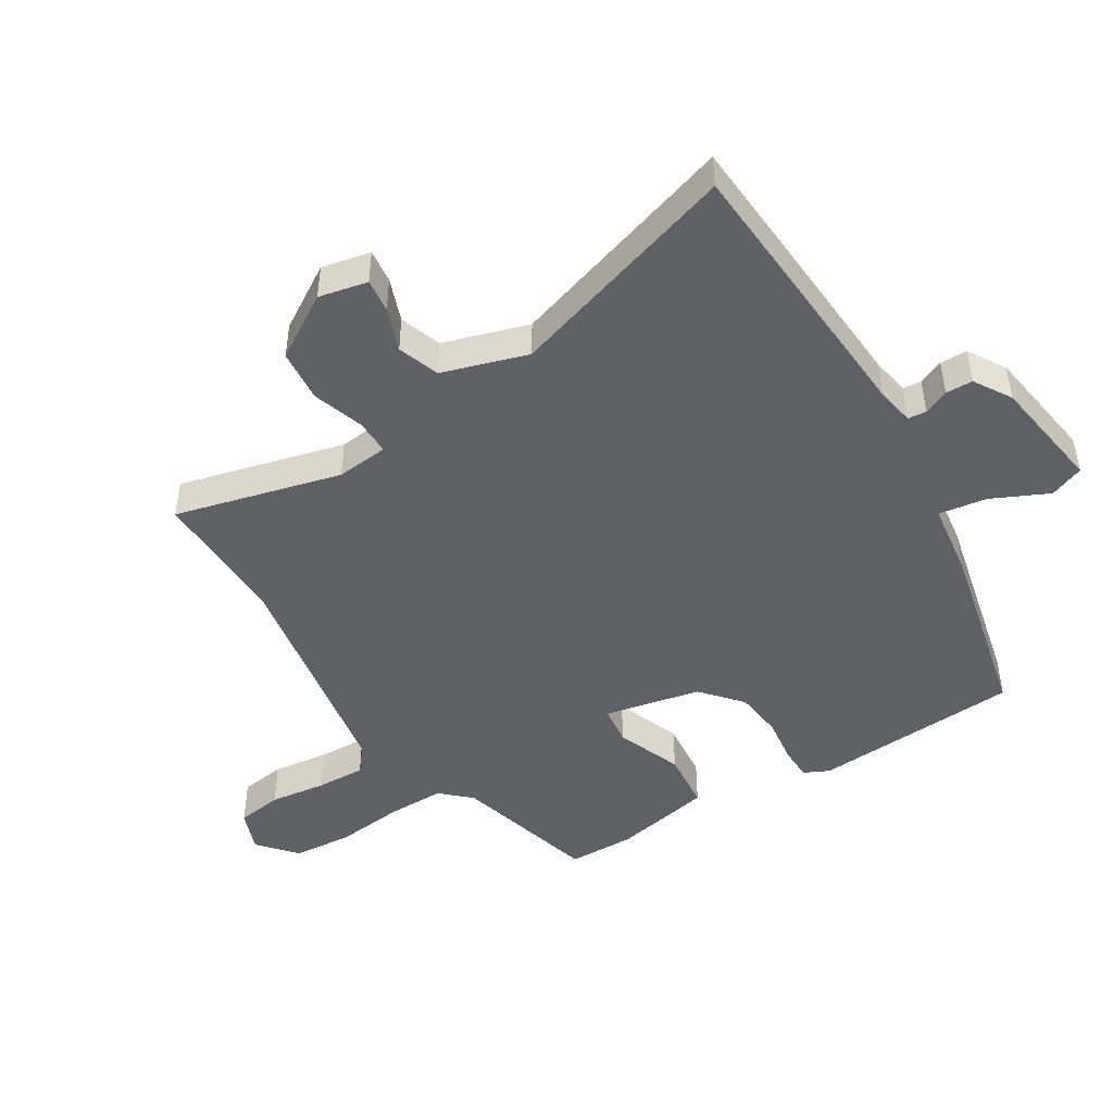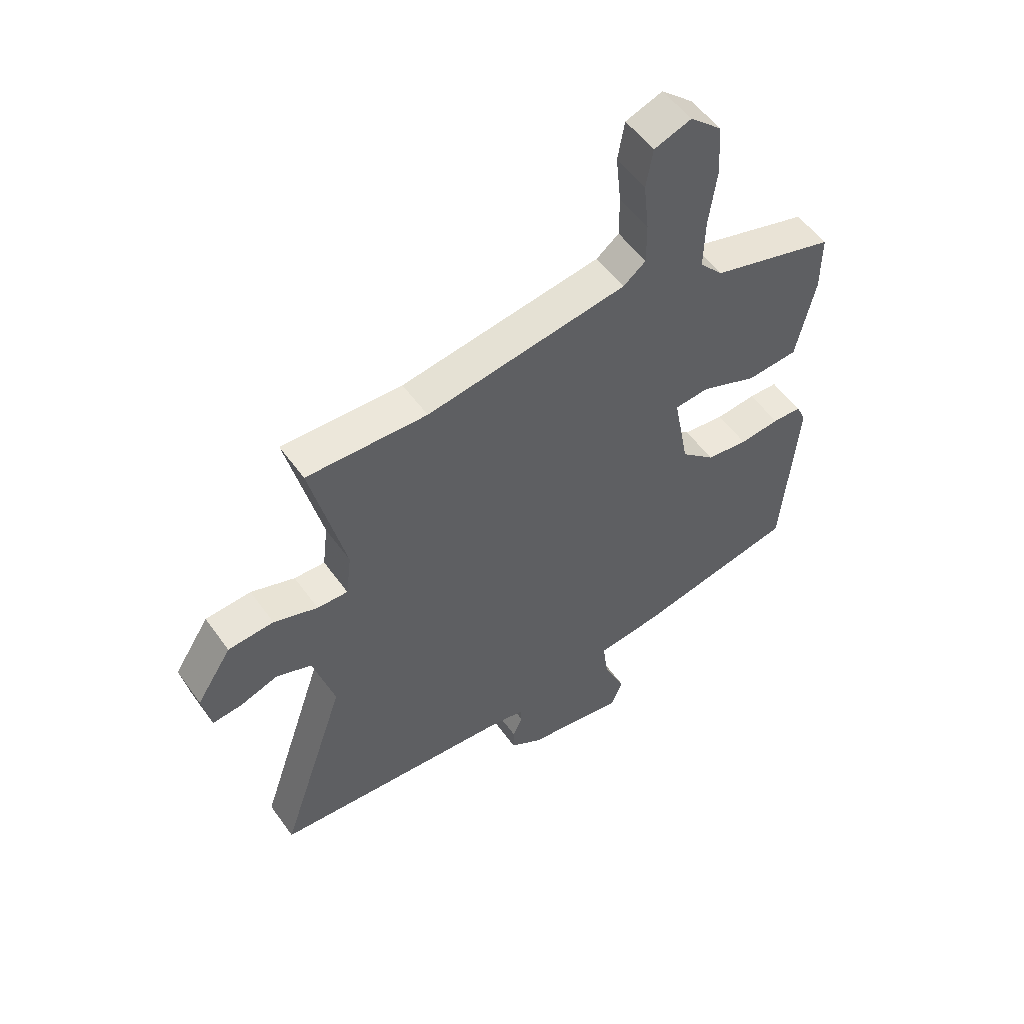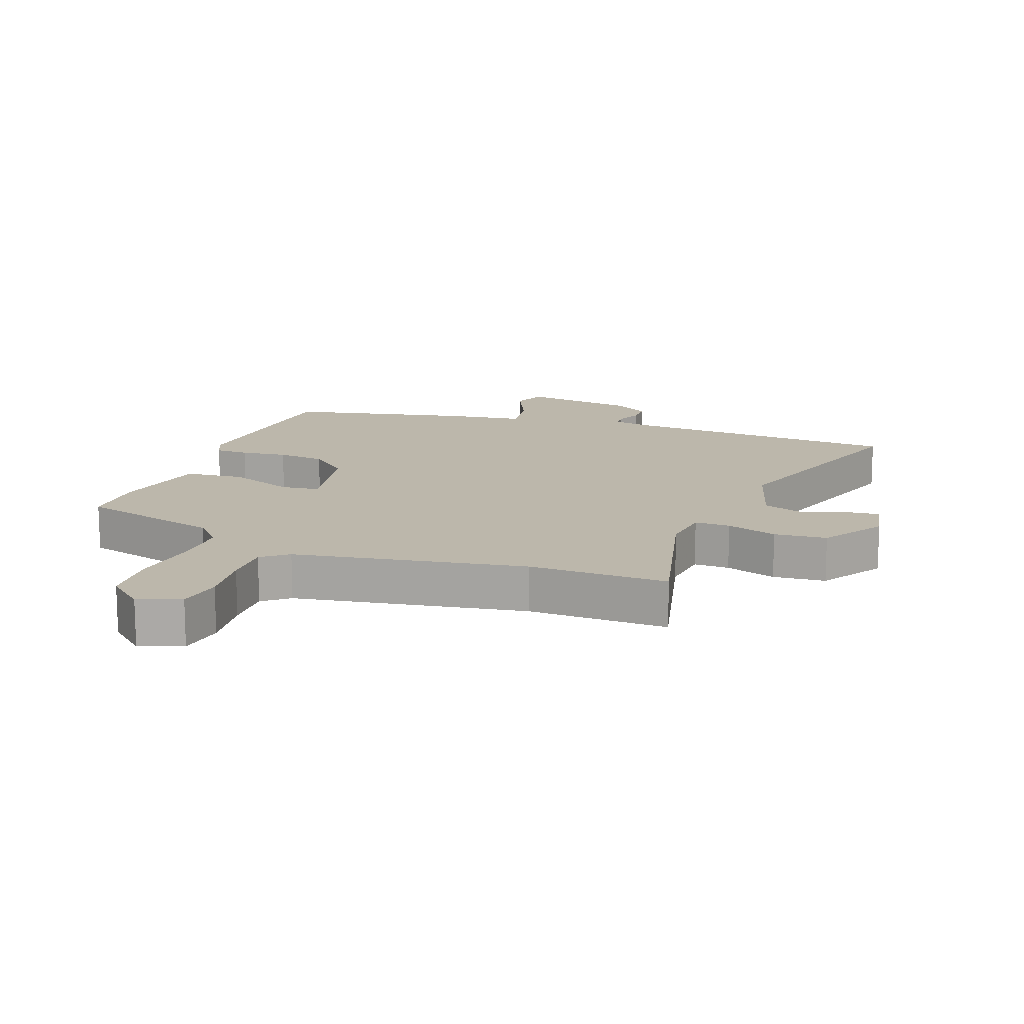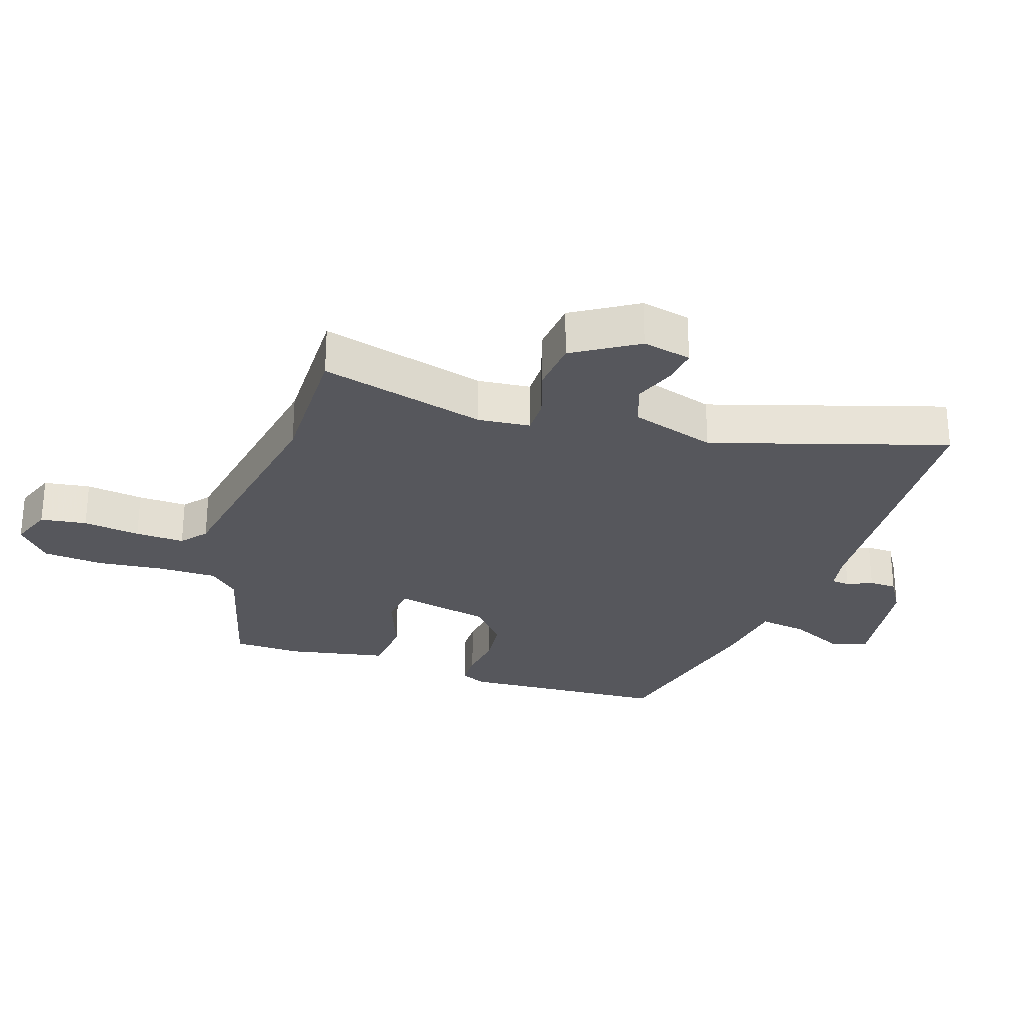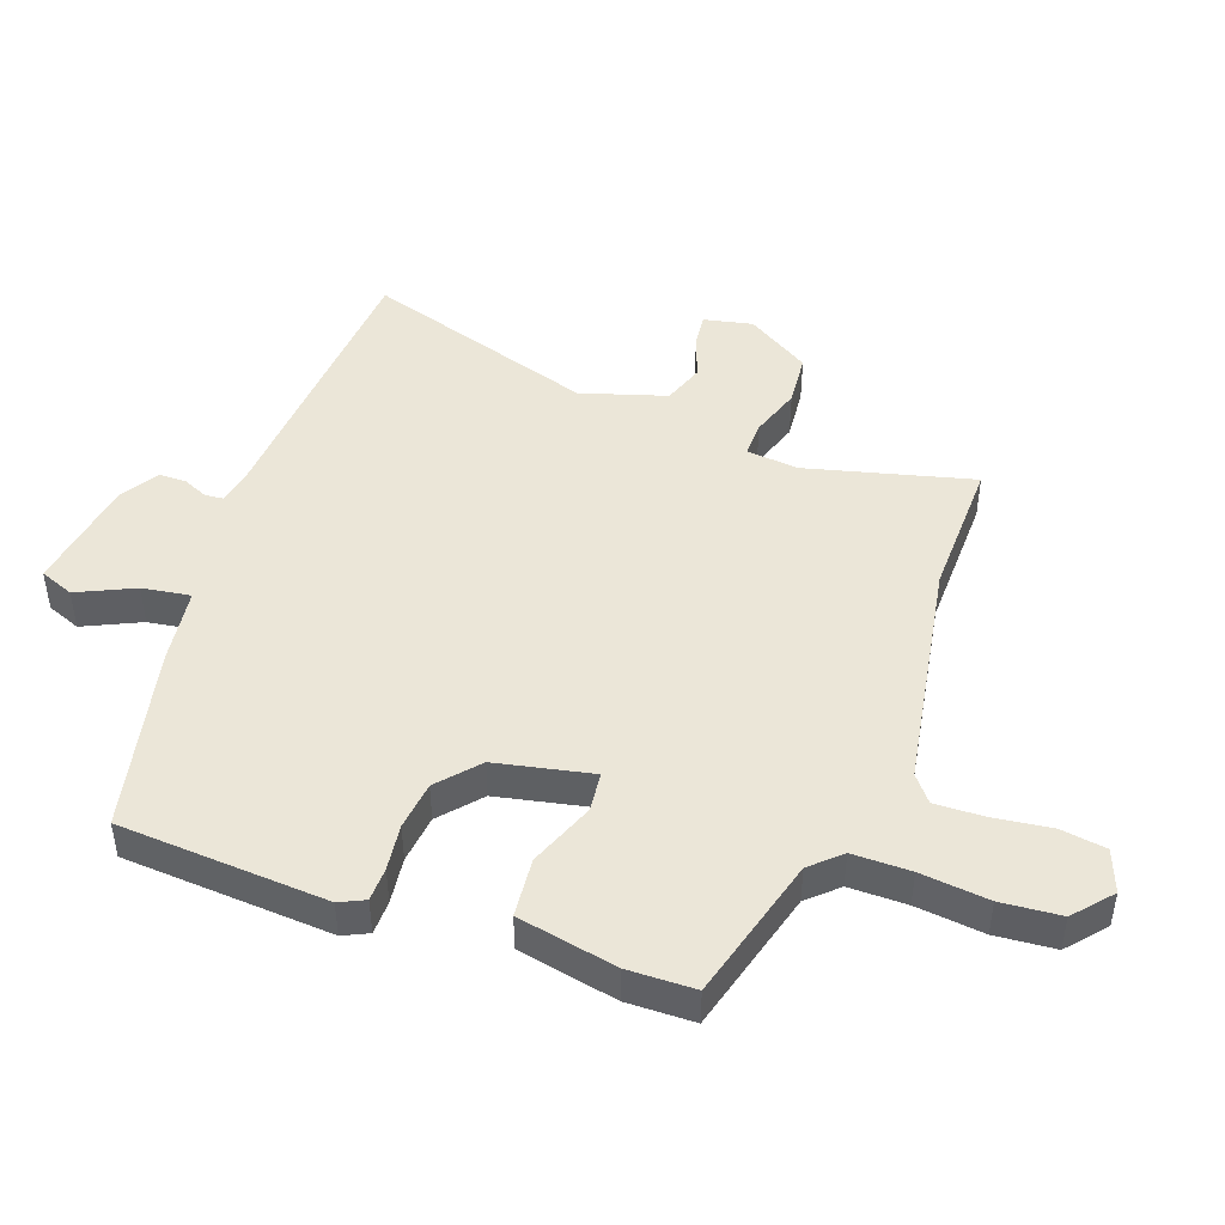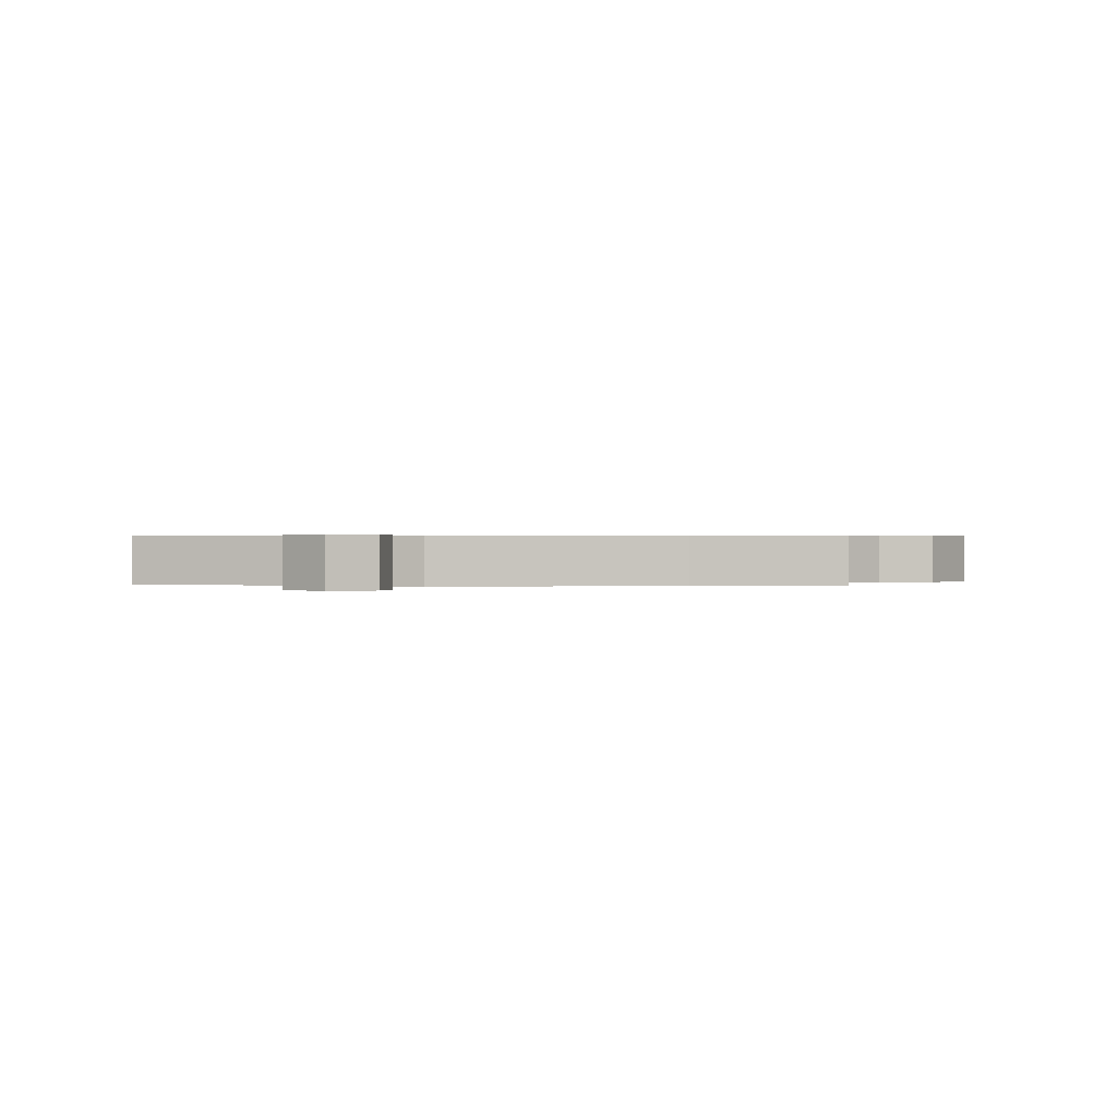
<metadata>
{"format":"obj","ext":"obj","renderer":"f3d","projection":"perspective","resolution":1024,"background":"white","views":[{"elev":-46.9,"azim":120.6,"up":"+Y"},{"elev":53.9,"azim":145.1,"up":"+Z"},{"elev":14.4,"azim":19.5,"up":"+Y"},{"elev":-27.5,"azim":70.4,"up":"+Y"},{"elev":46.2,"azim":-71.3,"up":"+Y"},{"elev":0.4,"azim":-0.3,"up":"+Y"}]}
</metadata>
<code>
v 0.306 0.07 0.493
v 0.525 0.07 0.501
v 0.463 0.07 0.239
v 0.473 0.07 0.157
v 0.529 0.07 0.159
v 0.609 0.07 0.187
v 0.692 0.07 0.181
v 0.756 0.07 0.082
v 0.741 0.07 0.005
v 0.688 0.07 0.01
v 0.619 0.07 0.034
v 0.554 0.07 0.01
v 0.515 0.07 -0.125
v 0.637 0.07 -0.488
v 0.452 0.07 -0.504
v 0.191 0.07 -0.526
v 0.131 0.07 -0.538
v 0.129 0.07 -0.567
v 0.147 0.07 -0.606
v 0.147 0.07 -0.649
v 0.089 0.07 -0.686
v -0.092 0.07 -0.717
v -0.114 0.07 -0.664
v -0.074 0.07 -0.574
v -0.064 0.07 -0.498
v -0.182 0.07 -0.484
v -0.476 0.07 -0.424
v -0.503 0.07 -0.097
v -0.485 0.07 -0.057
v -0.432 0.07 -0.055
v -0.359 0.07 -0.063
v -0.283 0.07 -0.053
v -0.221 0.07 0.003
v -0.192 0.07 0.155
v -0.254 0.07 0.161
v -0.357 0.07 0.119
v -0.45 0.07 0.126
v -0.484 0.07 0.281
v -0.484 0.07 0.387
v -0.258 0.07 0.453
v -0.216 0.07 0.5
v -0.218 0.07 0.591
v -0.232 0.07 0.698
v -0.226 0.07 0.792
v -0.168 0.07 0.844
v -0.101 0.07 0.82
v -0.089 0.07 0.748
v -0.099 0.07 0.658
v -0.1 0.07 0.581
v -0.059 0.07 0.549
v 0.306 0 0.493
v 0.525 0 0.501
v 0.463 0 0.239
v 0.473 0 0.157
v 0.529 0 0.159
v 0.609 0 0.187
v 0.692 0 0.181
v 0.756 0 0.082
v 0.741 0 0.005
v 0.688 0 0.01
v 0.619 0 0.034
v 0.554 0 0.01
v 0.515 0 -0.125
v 0.637 0 -0.488
v 0.452 0 -0.504
v 0.191 0 -0.526
v 0.131 0 -0.538
v 0.129 0 -0.567
v 0.147 0 -0.606
v 0.147 0 -0.649
v 0.089 0 -0.686
v -0.092 0 -0.717
v -0.114 0 -0.664
v -0.074 0 -0.574
v -0.064 0 -0.498
v -0.182 0 -0.484
v -0.476 0 -0.424
v -0.503 0 -0.097
v -0.485 0 -0.057
v -0.432 0 -0.055
v -0.359 0 -0.063
v -0.283 0 -0.053
v -0.221 0 0.003
v -0.192 0 0.155
v -0.254 0 0.161
v -0.357 0 0.119
v -0.45 0 0.126
v -0.484 0 0.281
v -0.484 0 0.387
v -0.258 0 0.453
v -0.216 0 0.5
v -0.218 0 0.591
v -0.232 0 0.698
v -0.226 0 0.792
v -0.168 0 0.844
v -0.101 0 0.82
v -0.089 0 0.748
v -0.099 0 0.658
v -0.1 0 0.581
v -0.059 0 0.549
f 46 47 48
f 45 46 48
f 44 45 48
f 43 44 48
f 42 43 48
f 41 42 48 49
f 40 41 49 50
f 38 39 40
f 37 38 40
f 36 37 40
f 35 36 40
f 40 50 1
f 35 40 1
f 34 35 1
f 29 30 31
f 28 29 31
f 27 28 31
f 26 27 31
f 25 26 31
f 25 31 32
f 22 23 24
f 21 22 24
f 20 21 24
f 19 20 24
f 18 19 24
f 17 18 24 25
f 25 32 33
f 17 25 33
f 16 17 33
f 33 34 1
f 16 33 1
f 15 16 1
f 14 15 1
f 13 14 1
f 9 10 11
f 8 9 11
f 7 8 11
f 6 7 11
f 5 6 11
f 1 2 3
f 1 3 4
f 13 1 4
f 12 13 4 5
f 5 11 12
f 98 97 96
f 98 96 95
f 98 95 94
f 98 94 93
f 98 93 92
f 99 98 92 91
f 100 99 91 90
f 90 89 88
f 90 88 87
f 90 87 86
f 90 86 85
f 51 100 90
f 51 90 85
f 51 85 84
f 81 80 79
f 81 79 78
f 81 78 77
f 81 77 76
f 81 76 75
f 82 81 75
f 74 73 72
f 74 72 71
f 74 71 70
f 74 70 69
f 74 69 68
f 75 74 68 67
f 83 82 75
f 83 75 67
f 83 67 66
f 51 84 83
f 51 83 66
f 51 66 65
f 51 65 64
f 51 64 63
f 61 60 59
f 61 59 58
f 61 58 57
f 61 57 56
f 61 56 55
f 53 52 51
f 54 53 51
f 54 51 63
f 55 54 63 62
f 62 61 55
f 1 51 52 2
f 2 52 53 3
f 3 53 54 4
f 4 54 55 5
f 5 55 56 6
f 6 56 57 7
f 7 57 58 8
f 8 58 59 9
f 9 59 60 10
f 10 60 61 11
f 11 61 62 12
f 12 62 63 13
f 13 63 64 14
f 14 64 65 15
f 15 65 66 16
f 16 66 67 17
f 17 67 68 18
f 18 68 69 19
f 19 69 70 20
f 20 70 71 21
f 21 71 72 22
f 22 72 73 23
f 23 73 74 24
f 24 74 75 25
f 25 75 76 26
f 26 76 77 27
f 27 77 78 28
f 28 78 79 29
f 29 79 80 30
f 30 80 81 31
f 31 81 82 32
f 32 82 83 33
f 33 83 84 34
f 34 84 85 35
f 35 85 86 36
f 36 86 87 37
f 37 87 88 38
f 38 88 89 39
f 39 89 90 40
f 40 90 91 41
f 41 91 92 42
f 42 92 93 43
f 43 93 94 44
f 44 94 95 45
f 45 95 96 46
f 46 96 97 47
f 47 97 98 48
f 48 98 99 49
f 49 99 100 50
f 50 100 51 1

</code>
